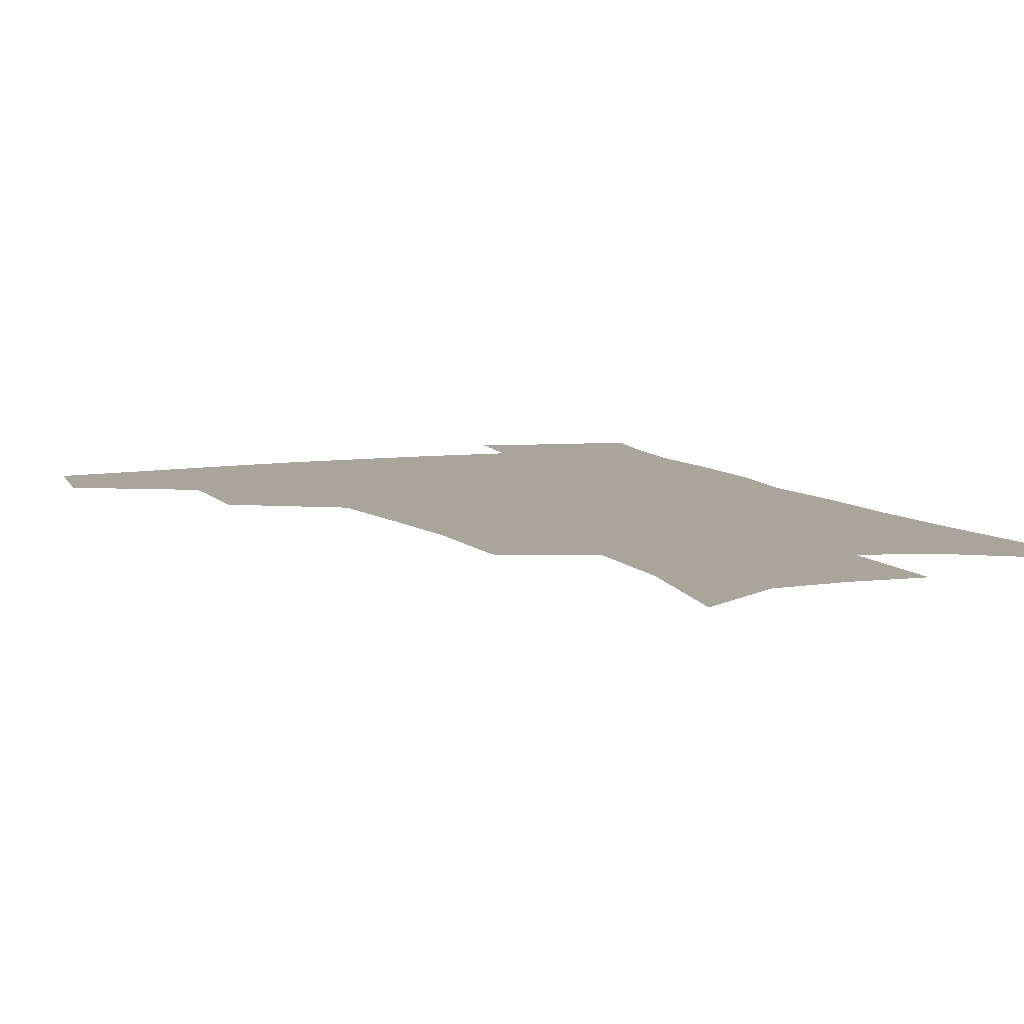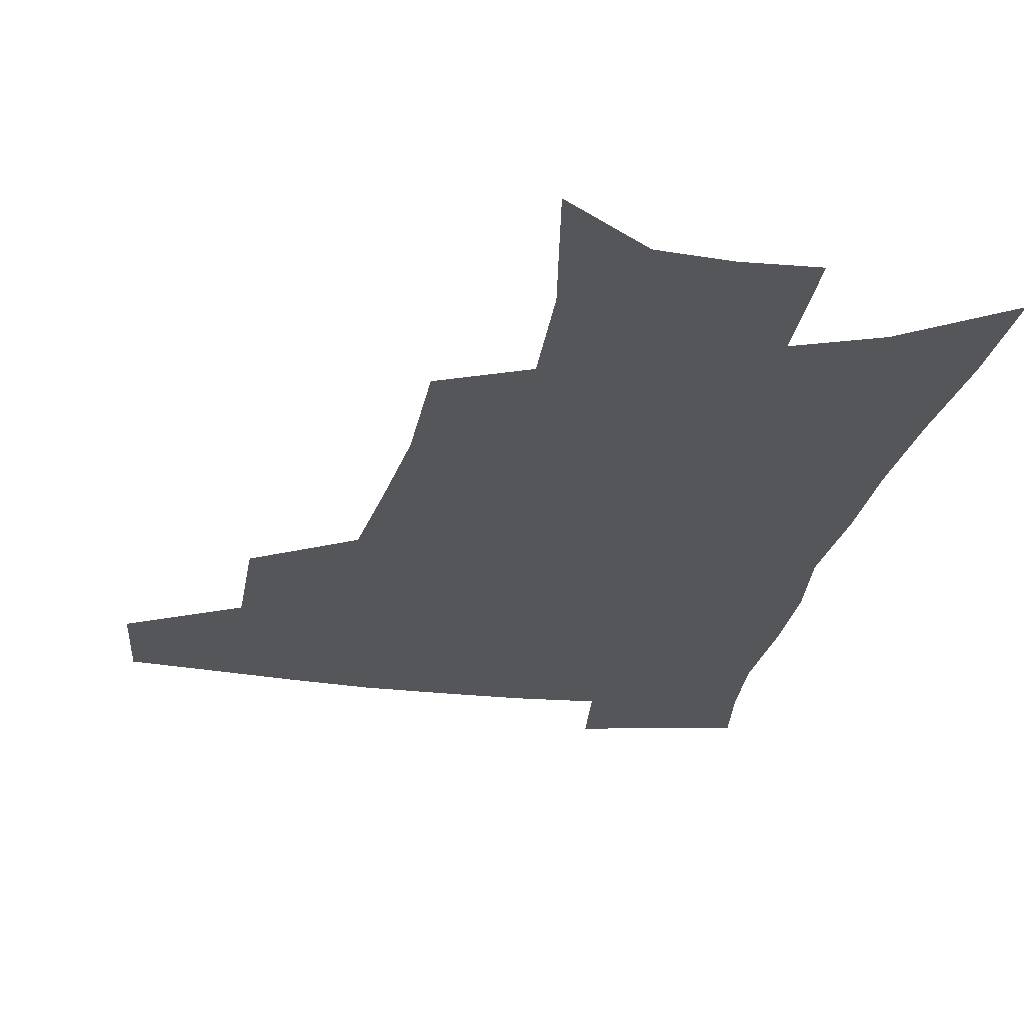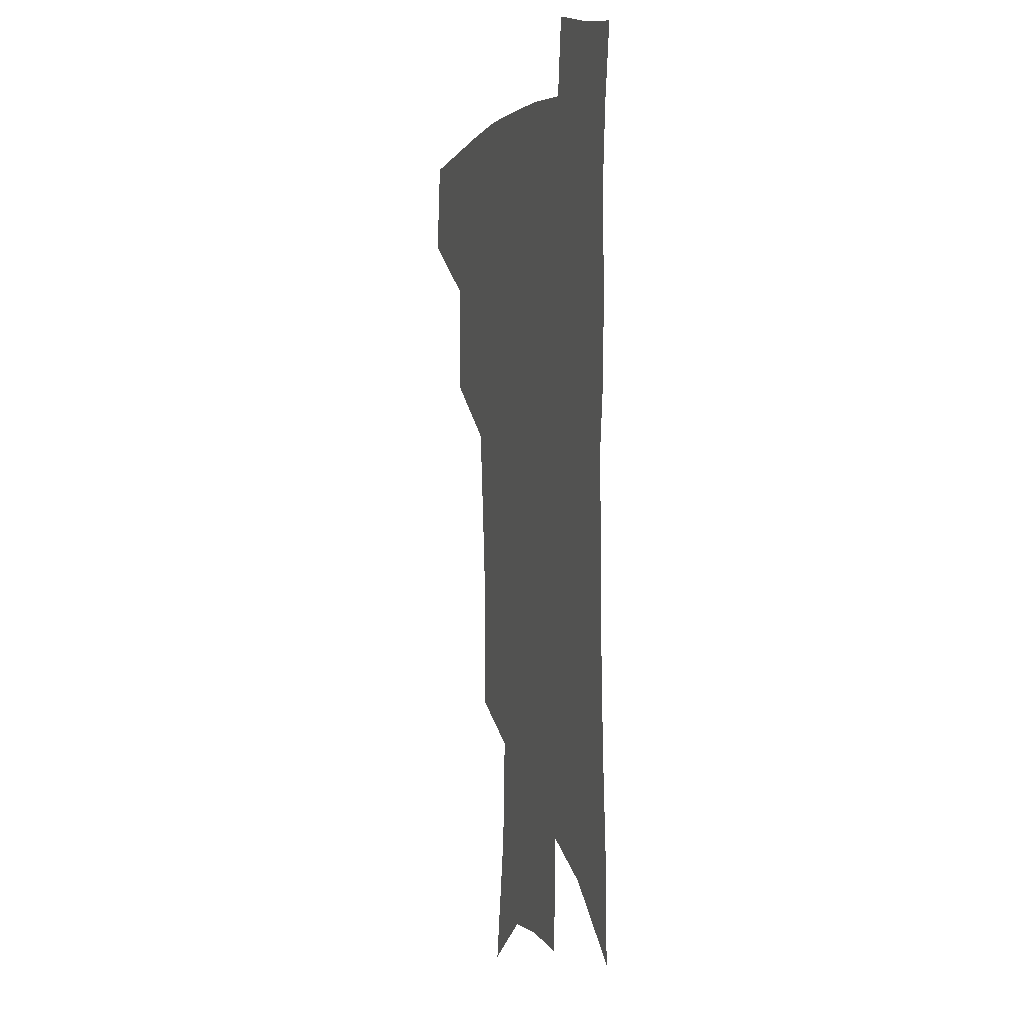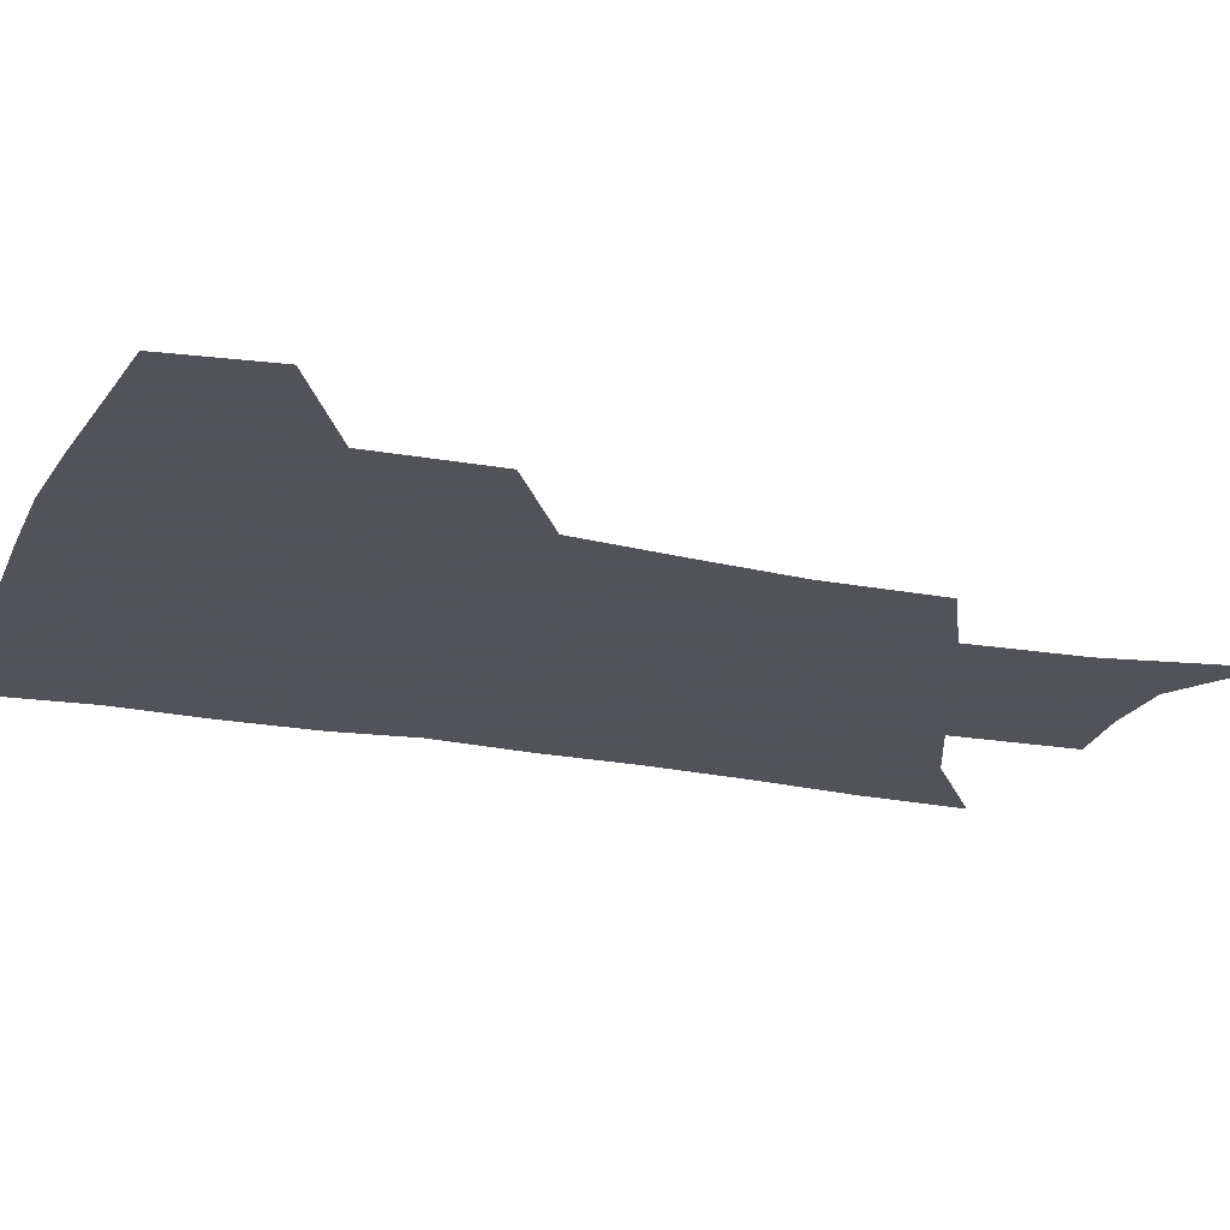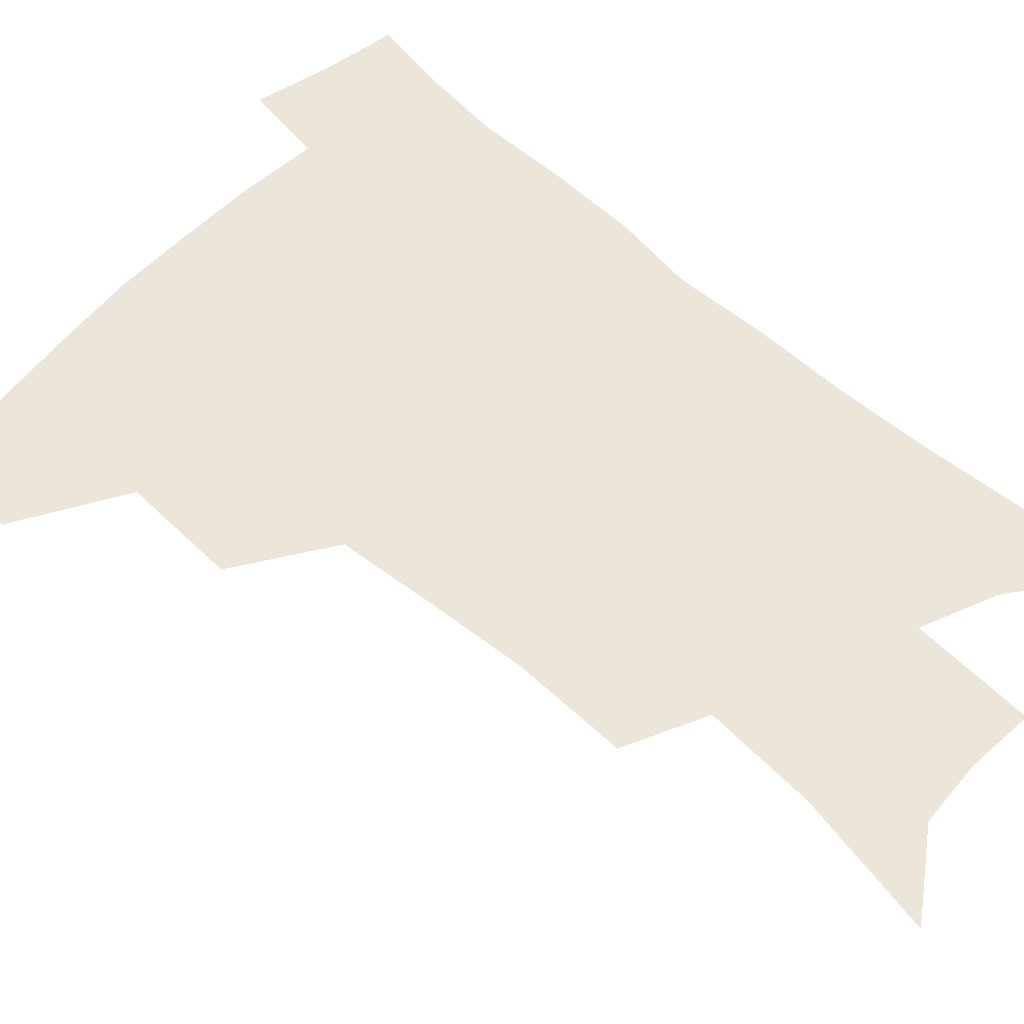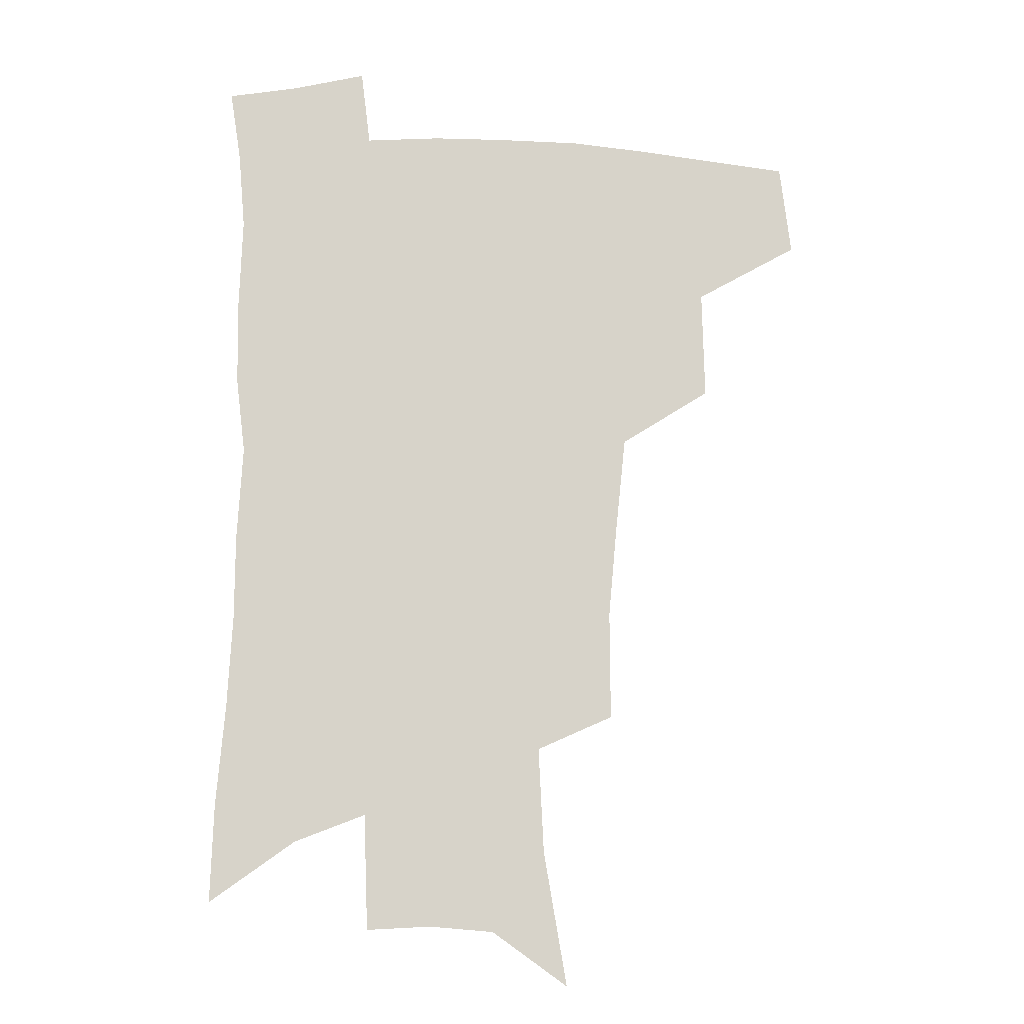
<metadata>
{"format":"obj","ext":"obj","renderer":"f3d","projection":"perspective","resolution":1024,"background":"white","views":[{"elev":7.7,"azim":-21.9,"up":"+Z"},{"elev":-25.6,"azim":-10.4,"up":"+Z"},{"elev":2.8,"azim":73.3,"up":"+Y"},{"elev":-22.5,"azim":-108.3,"up":"+Z"},{"elev":57.3,"azim":-46.0,"up":"+Z"},{"elev":-12.5,"azim":175.8,"up":"+Y"}]}
</metadata>
<code>
v 485 440.2 0
v 489.1 474.1 0
v 521.6 378.5 0
v 522.5 418.9 0
v 520.8 449.3 0
v 517.7 477.5 0
v 561.2 247.8 0
v 561.3 288.1 0
v 558.3 322.1 0
v 554.6 357.7 0
v 550.7 389.9 0
v 551.3 425.2 0
v 549.5 453.2 0
v 545.9 481 0
v 578.9 146.2 0
v 587.4 196.1 0
v 589.3 235.2 0
v 587.5 271.7 0
v 586 306.7 0
v 583.2 338.1 0
v 580.8 370.2 0
v 579.8 401.8 0
v 578.6 429.5 0
v 577.8 456 0
v 574.1 483.8 0
v 606.8 166.2 0
v 611.5 210.7 0
v 611 245 0
v 609.9 282.2 0
v 608.2 313.3 0
v 606.3 344.4 0
v 605 374.9 0
v 604.5 405 0
v 604 431 0
v 603.8 457.6 0
v 602.9 484.3 0
v 630.4 168.1 0
v 633.3 214.8 0
v 632.7 250.4 0
v 631.6 282.6 0
v 630.2 316.3 0
v 629.1 347.4 0
v 628.5 377.4 0
v 628.5 405.8 0
v 629.1 431.6 0
v 630 457.9 0
v 630.2 484.3 0
v 654.1 166.9 0
v 655.6 209.7 0
v 654.7 247.8 0
v 653.3 282.7 0
v 652.6 313.4 0
v 652 344.9 0
v 651.9 374.6 0
v 652.3 403.4 0
v 653.6 430.2 0
v 655.3 456.9 0
v 657.8 482.5 0
v 661.2 510.7 0
v 681.8 199.5 0
v 679.3 238.1 0
v 677.2 273.8 0
v 675.3 307.9 0
v 676.8 336.1 0
v 676.1 367.9 0
v 677.1 397 0
v 678.4 425.6 0
v 680.1 453.8 0
v 683.3 479.1 0
v 688.3 504.3 0
v 713.3 177 0
v 712.2 213 0
v 709 250.6 0
v 707.2 285.2 0
v 707 316.8 0
v 705 351.7 0
v 708.4 379.8 0
v 708.8 411.4 0
v 707.6 445.2 0
v 710 473.5 0
v 714 500 0
f 4 5 1
f 1 5 2
f 5 6 2
f 10 11 3
f 3 11 4
f 11 12 4
f 4 12 5
f 12 13 5
f 5 13 6
f 13 14 6
f 17 18 7
f 7 18 8
f 18 19 8
f 8 19 9
f 19 20 9
f 9 20 10
f 20 21 10
f 10 21 11
f 21 22 11
f 11 22 12
f 22 23 12
f 12 23 13
f 23 24 13
f 13 24 14
f 24 25 14
f 15 26 16
f 26 27 16
f 16 27 17
f 27 28 17
f 17 28 18
f 28 29 18
f 18 29 19
f 29 30 19
f 19 30 20
f 30 31 20
f 20 31 21
f 31 32 21
f 21 32 22
f 32 33 22
f 22 33 23
f 33 34 23
f 23 34 24
f 34 35 24
f 24 35 25
f 35 36 25
f 26 37 27
f 37 38 27
f 27 38 28
f 38 39 28
f 28 39 29
f 39 40 29
f 29 40 30
f 40 41 30
f 30 41 31
f 41 42 31
f 31 42 32
f 42 43 32
f 32 43 33
f 43 44 33
f 33 44 34
f 44 45 34
f 34 45 35
f 45 46 35
f 35 46 36
f 46 47 36
f 37 48 38
f 48 49 38
f 38 49 39
f 49 50 39
f 39 50 40
f 50 51 40
f 40 51 41
f 51 52 41
f 41 52 42
f 52 53 42
f 42 53 43
f 53 54 43
f 43 54 44
f 54 55 44
f 44 55 45
f 55 56 45
f 45 56 46
f 56 57 46
f 46 57 47
f 57 58 47
f 49 60 50
f 60 61 50
f 50 61 51
f 61 62 51
f 51 62 52
f 62 63 52
f 52 63 53
f 63 64 53
f 53 64 54
f 64 65 54
f 54 65 55
f 65 66 55
f 55 66 56
f 66 67 56
f 56 67 57
f 67 68 57
f 57 68 58
f 68 69 58
f 58 69 59
f 69 70 59
f 60 71 61
f 71 72 61
f 61 72 62
f 72 73 62
f 62 73 63
f 73 74 63
f 63 74 64
f 74 75 64
f 64 75 65
f 75 76 65
f 65 76 66
f 76 77 66
f 66 77 67
f 77 78 67
f 67 78 68
f 78 79 68
f 68 79 69
f 79 80 69
f 69 80 70
f 80 81 70

</code>
